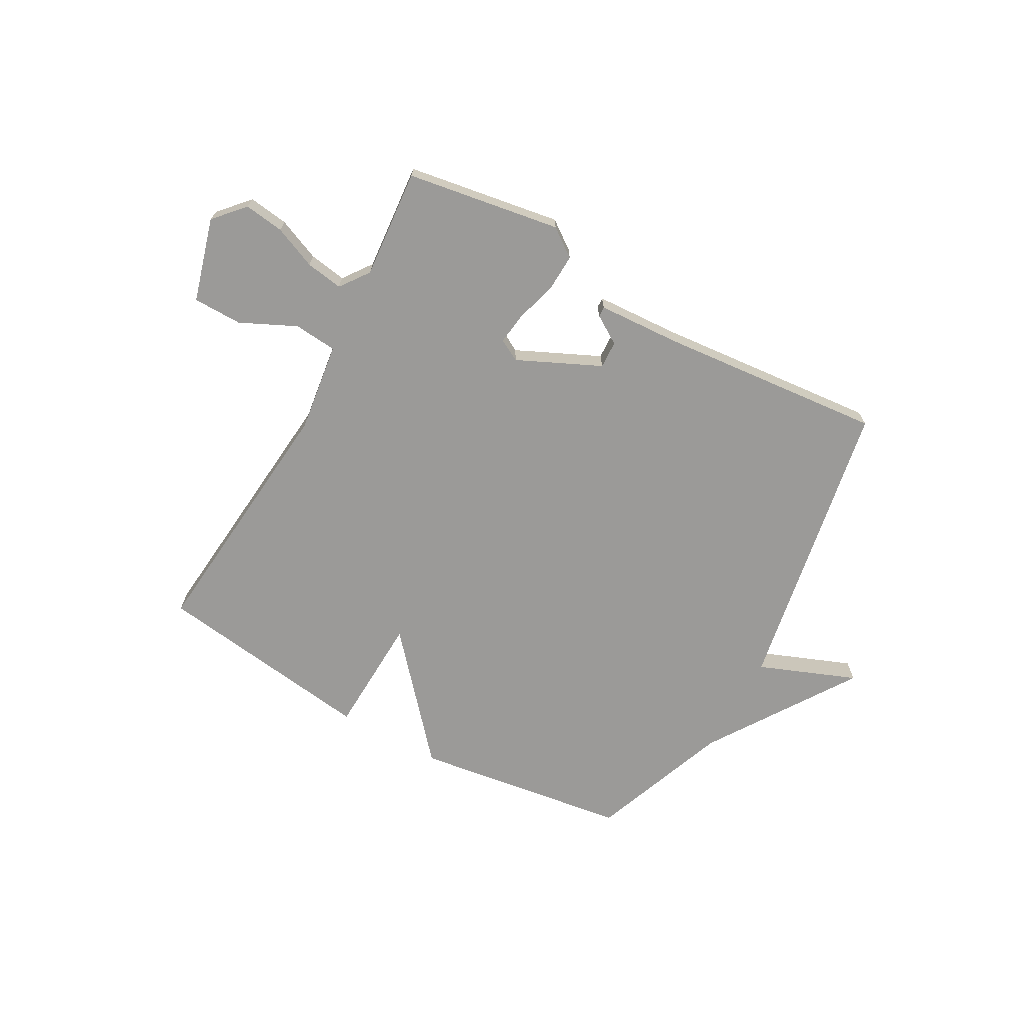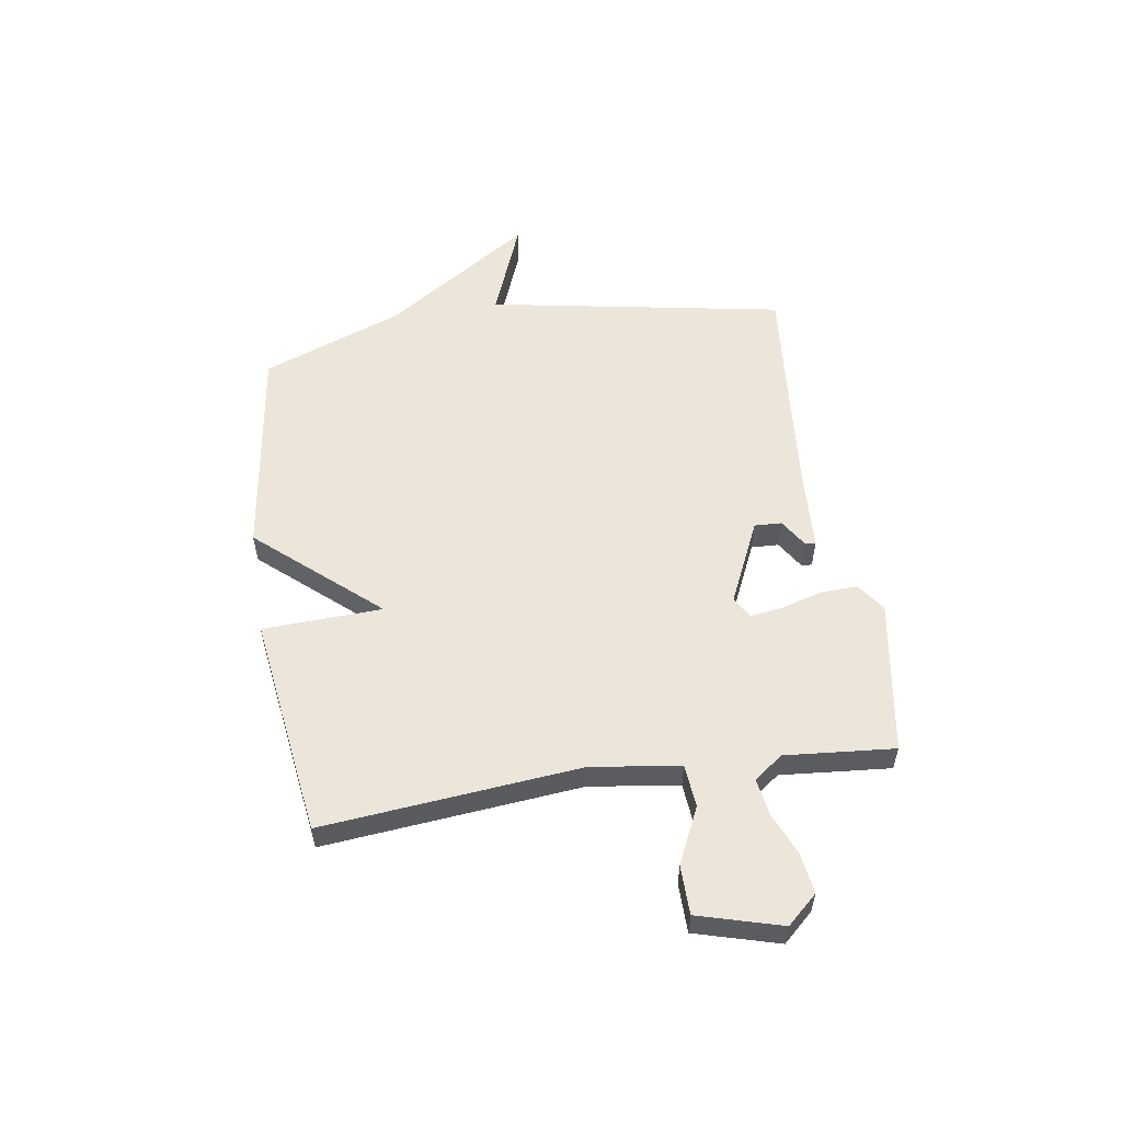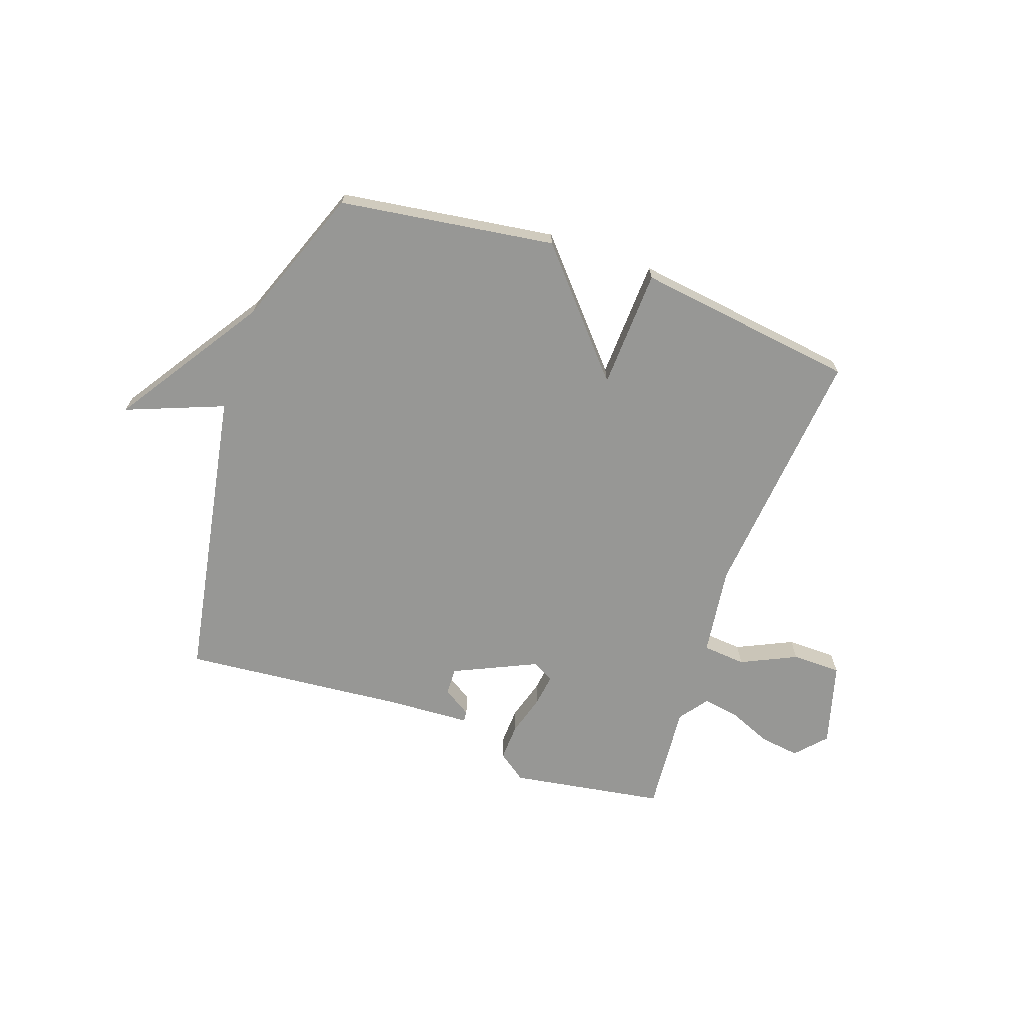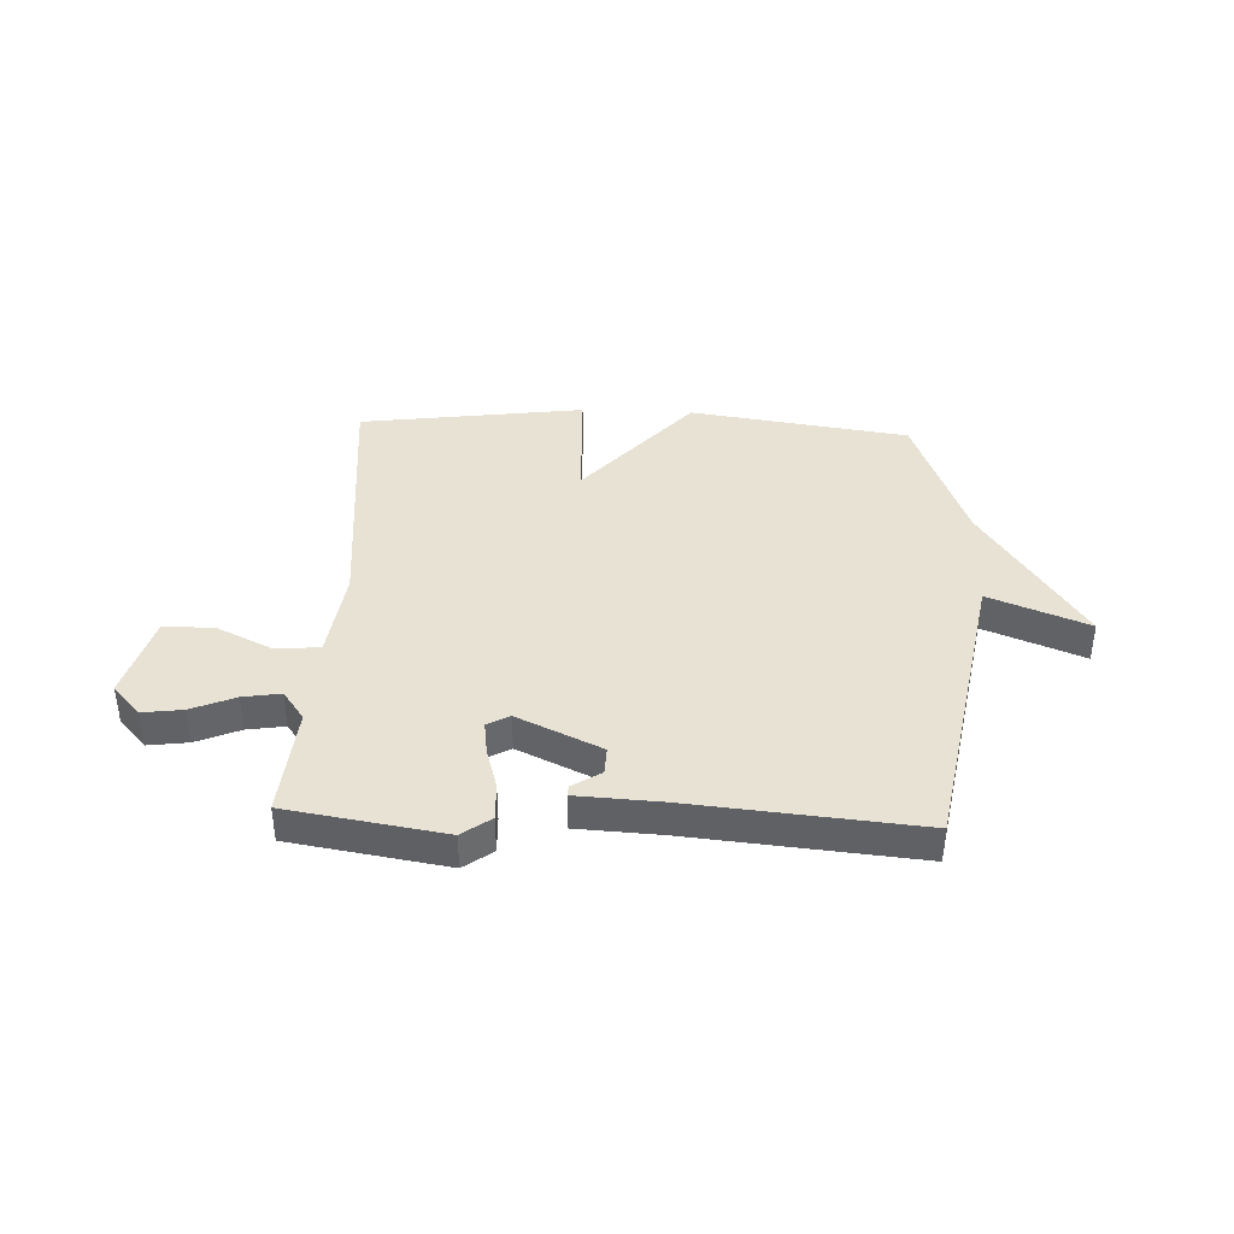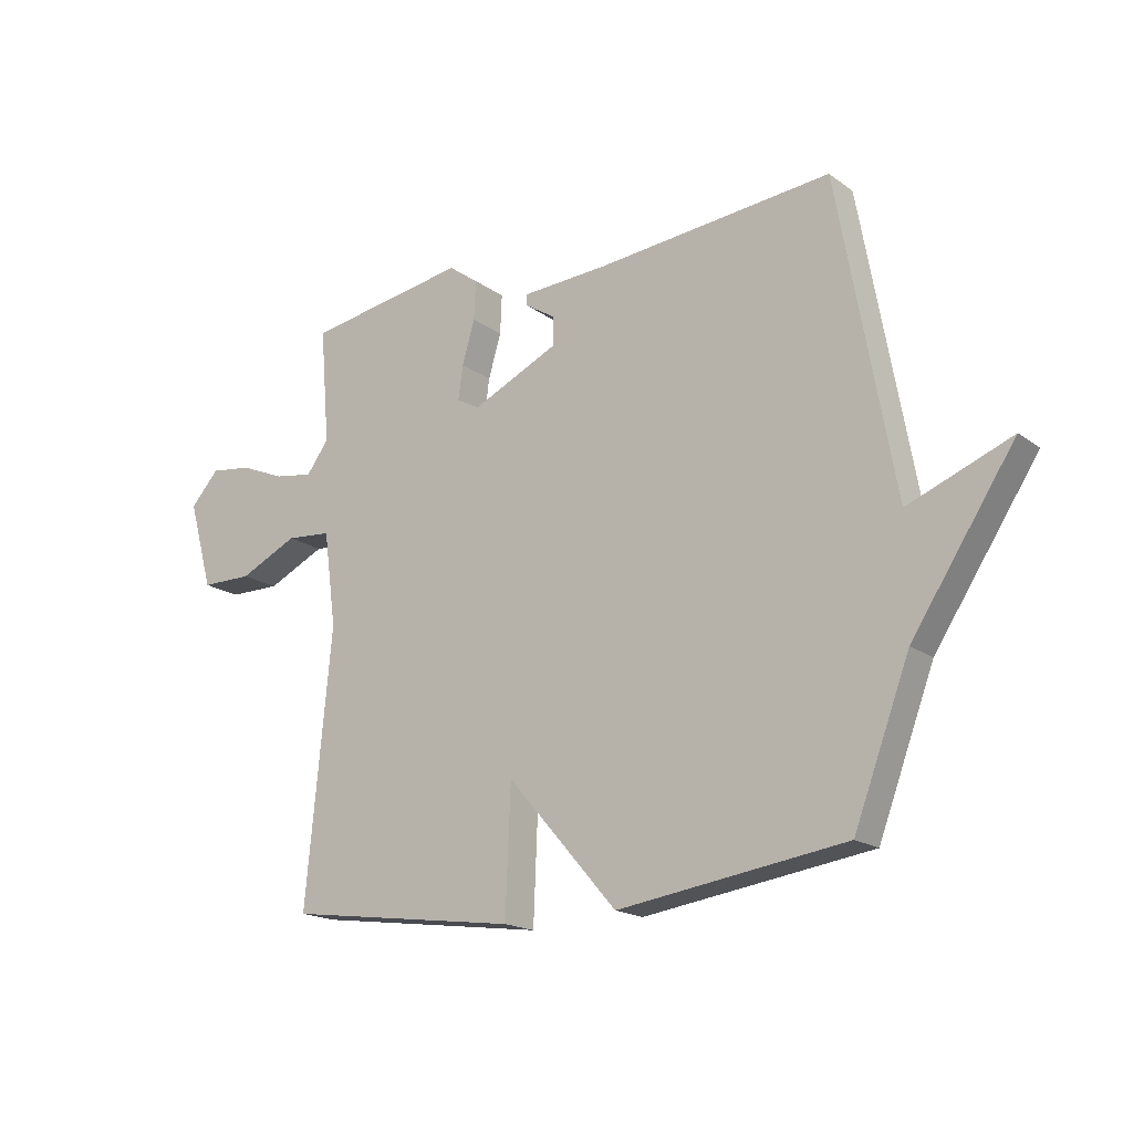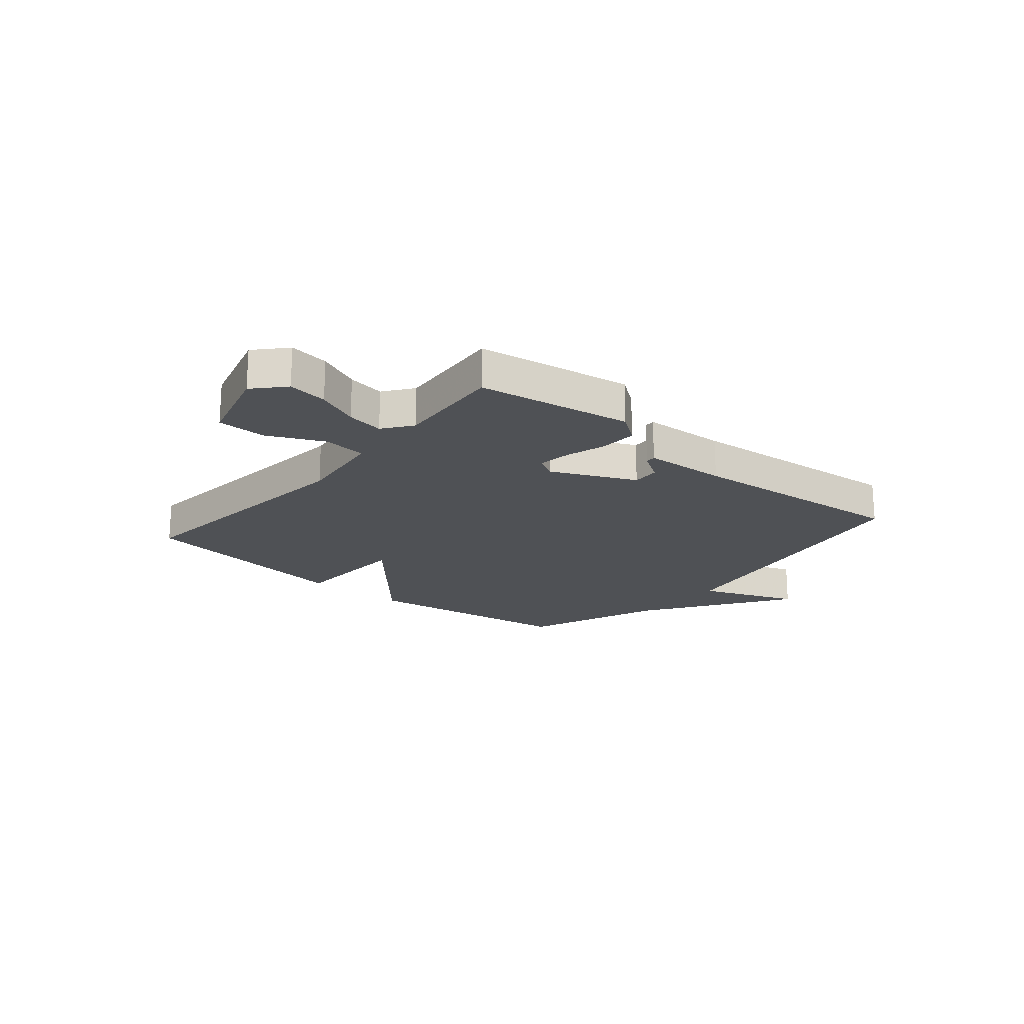
<metadata>
{"format":"obj","ext":"obj","renderer":"f3d","projection":"perspective","resolution":1024,"background":"white","views":[{"elev":-69.4,"azim":-28.9,"up":"+Y"},{"elev":55.6,"azim":-98.7,"up":"+Y"},{"elev":-68.1,"azim":160.8,"up":"+Y"},{"elev":39.9,"azim":2.5,"up":"+Y"},{"elev":-17.9,"azim":36.2,"up":"+Z"},{"elev":-19.7,"azim":-40.2,"up":"+Y"}]}
</metadata>
<code>
v -0.5 0.07 -0.5
v -0.455 0.07 -0.031
v -0.477 0.07 0.133
v -0.556 0.07 0.14
v -0.658 0.07 0.092
v -0.748 0.07 0.093
v -0.791 0.07 0.246
v -0.741 0.07 0.301
v -0.668 0.07 0.291
v -0.59 0.07 0.258
v -0.522 0.07 0.247
v -0.483 0.07 0.3
v -0.5 0.07 0.5
v -0.218 0.07 0.545
v -0.166 0.07 0.507
v -0.169 0.07 0.439
v -0.191 0.07 0.364
v -0.199 0.07 0.305
v -0.159 0.07 0.283
v -0.007 0.07 0.353
v -0.009 0.07 0.403
v -0.061 0.07 0.436
v -0.062 0.07 0.455
v 0.09 0.07 0.463
v 0.5 0.07 0.5
v 0.597 0.07 -0.044
v 0.776 0.07 0.026
v 0.597 0.07 -0.244
v 0.5 0.07 -0.5
v 0.105 0.07 -0.556
v -0.086 0.07 -0.337
v -0.095 0.07 -0.556
v -0.5 0 -0.5
v -0.455 0 -0.031
v -0.477 0 0.133
v -0.556 0 0.14
v -0.658 0 0.092
v -0.748 0 0.093
v -0.791 0 0.246
v -0.741 0 0.301
v -0.668 0 0.291
v -0.59 0 0.258
v -0.522 0 0.247
v -0.483 0 0.3
v -0.5 0 0.5
v -0.218 0 0.545
v -0.166 0 0.507
v -0.169 0 0.439
v -0.191 0 0.364
v -0.199 0 0.305
v -0.159 0 0.283
v -0.007 0 0.353
v -0.009 0 0.403
v -0.061 0 0.436
v -0.062 0 0.455
v 0.09 0 0.463
v 0.5 0 0.5
v 0.597 0 -0.044
v 0.776 0 0.026
v 0.597 0 -0.244
v 0.5 0 -0.5
v 0.105 0 -0.556
v -0.086 0 -0.337
v -0.095 0 -0.556
f 31 32 1 2
f 28 29 30 31
f 26 27 28 31
f 24 25 26 31
f 21 22 23 24
f 20 21 24
f 20 24 31
f 31 2 3
f 20 31 3
f 19 20 3
f 15 16 17
f 14 15 17
f 13 14 17
f 12 13 17
f 11 12 17 18
f 8 9 10
f 7 8 10
f 6 7 10
f 5 6 10
f 4 5 10
f 4 10 11
f 11 18 19
f 4 11 19
f 3 4 19
f 34 33 64 63
f 63 62 61 60
f 63 60 59 58
f 63 58 57 56
f 56 55 54 53
f 56 53 52
f 63 56 52
f 35 34 63
f 35 63 52
f 35 52 51
f 49 48 47
f 49 47 46
f 49 46 45
f 49 45 44
f 50 49 44 43
f 42 41 40
f 42 40 39
f 42 39 38
f 42 38 37
f 42 37 36
f 43 42 36
f 51 50 43
f 51 43 36
f 51 36 35
f 1 33 34 2
f 2 34 35 3
f 3 35 36 4
f 4 36 37 5
f 5 37 38 6
f 6 38 39 7
f 7 39 40 8
f 8 40 41 9
f 9 41 42 10
f 10 42 43 11
f 11 43 44 12
f 12 44 45 13
f 13 45 46 14
f 14 46 47 15
f 15 47 48 16
f 16 48 49 17
f 17 49 50 18
f 18 50 51 19
f 19 51 52 20
f 20 52 53 21
f 21 53 54 22
f 22 54 55 23
f 23 55 56 24
f 24 56 57 25
f 25 57 58 26
f 26 58 59 27
f 27 59 60 28
f 28 60 61 29
f 29 61 62 30
f 30 62 63 31
f 31 63 64 32
f 32 64 33 1

</code>
